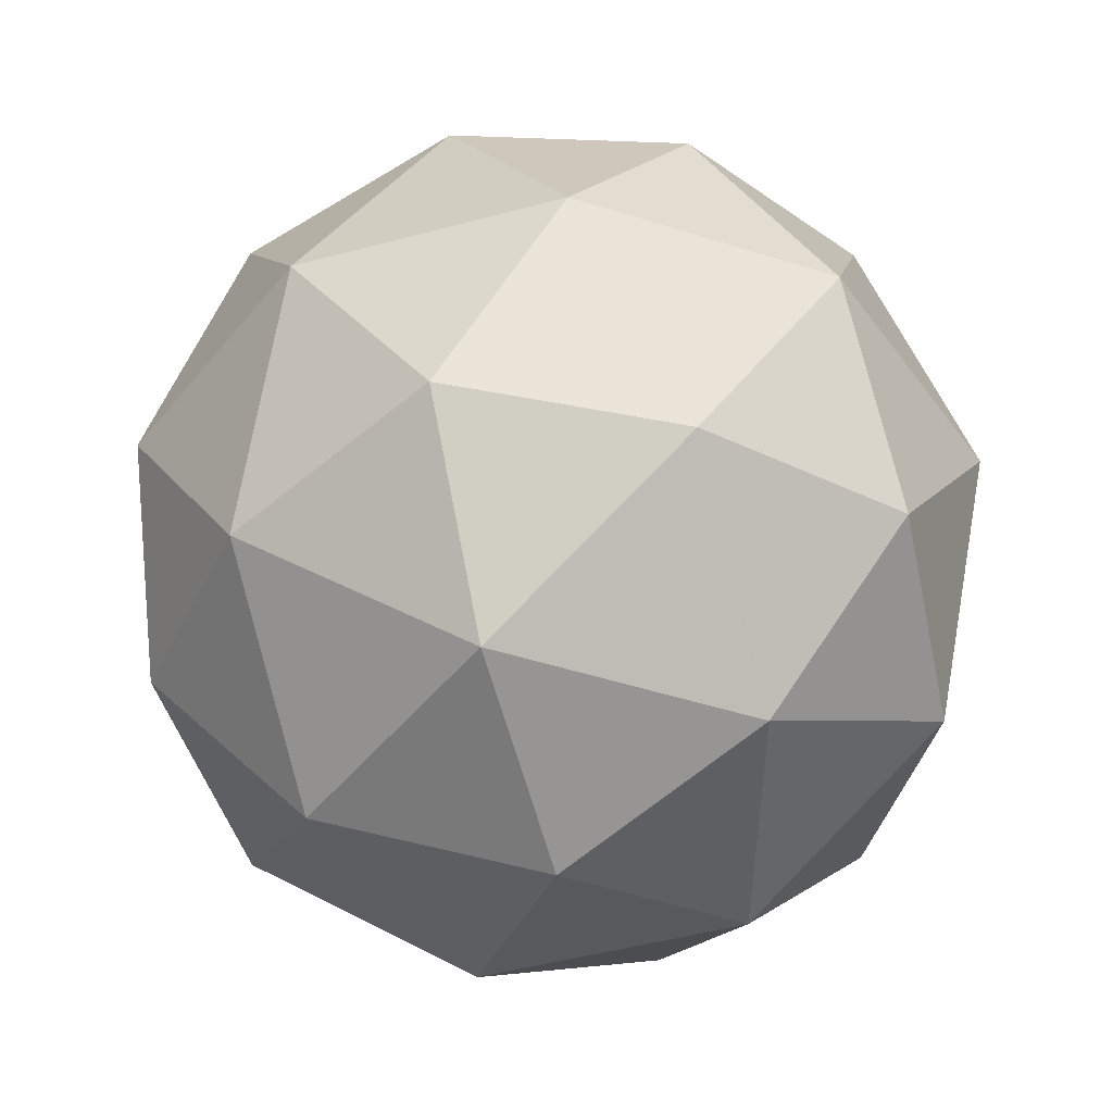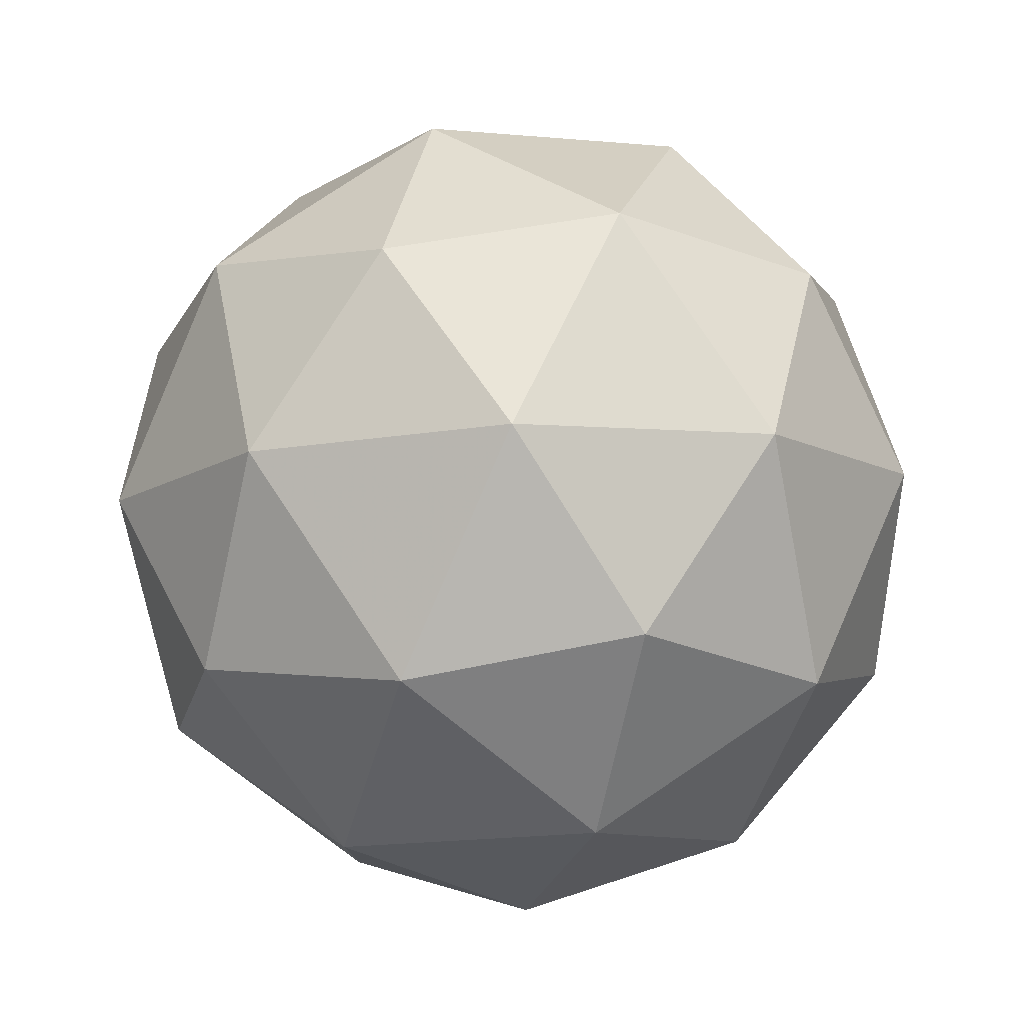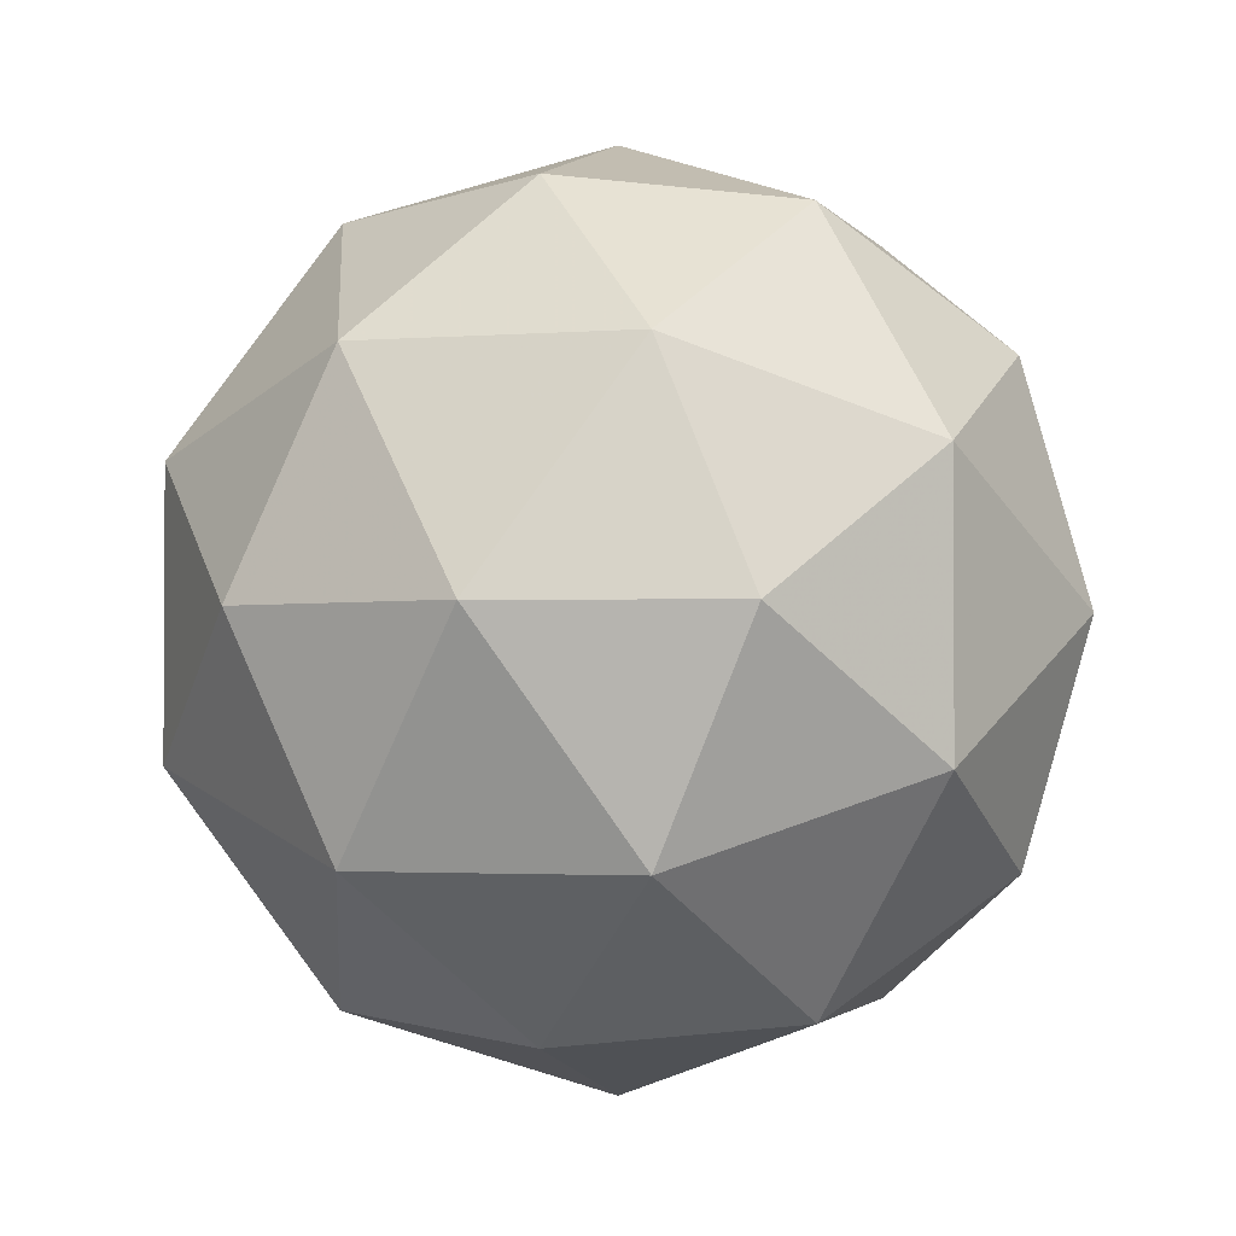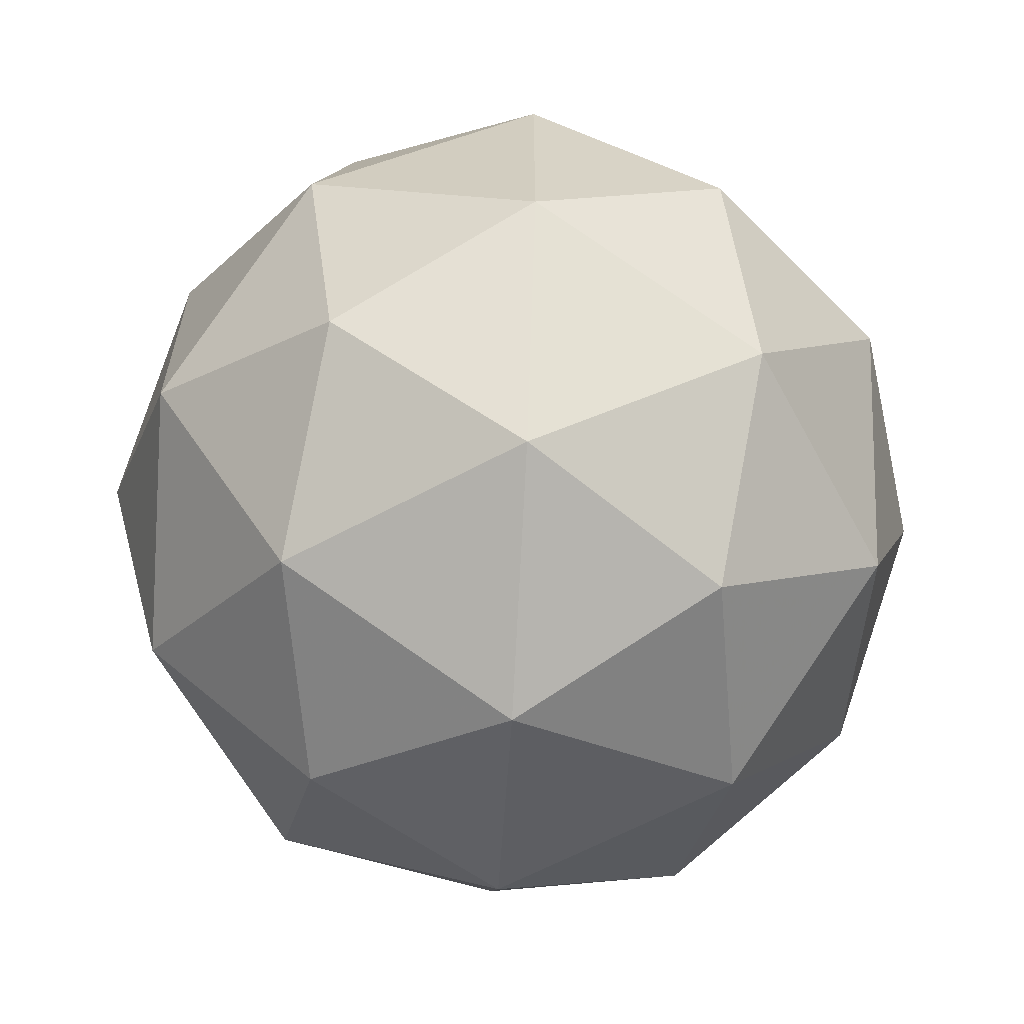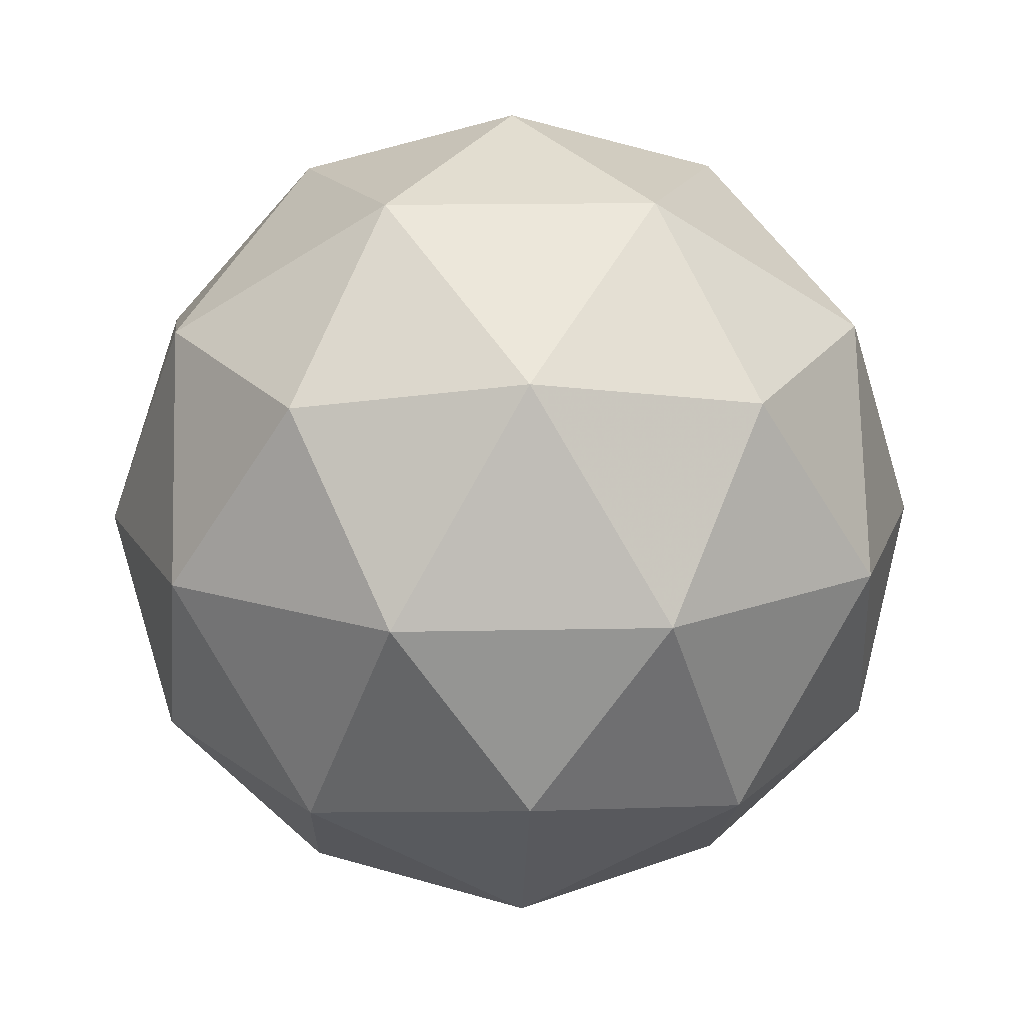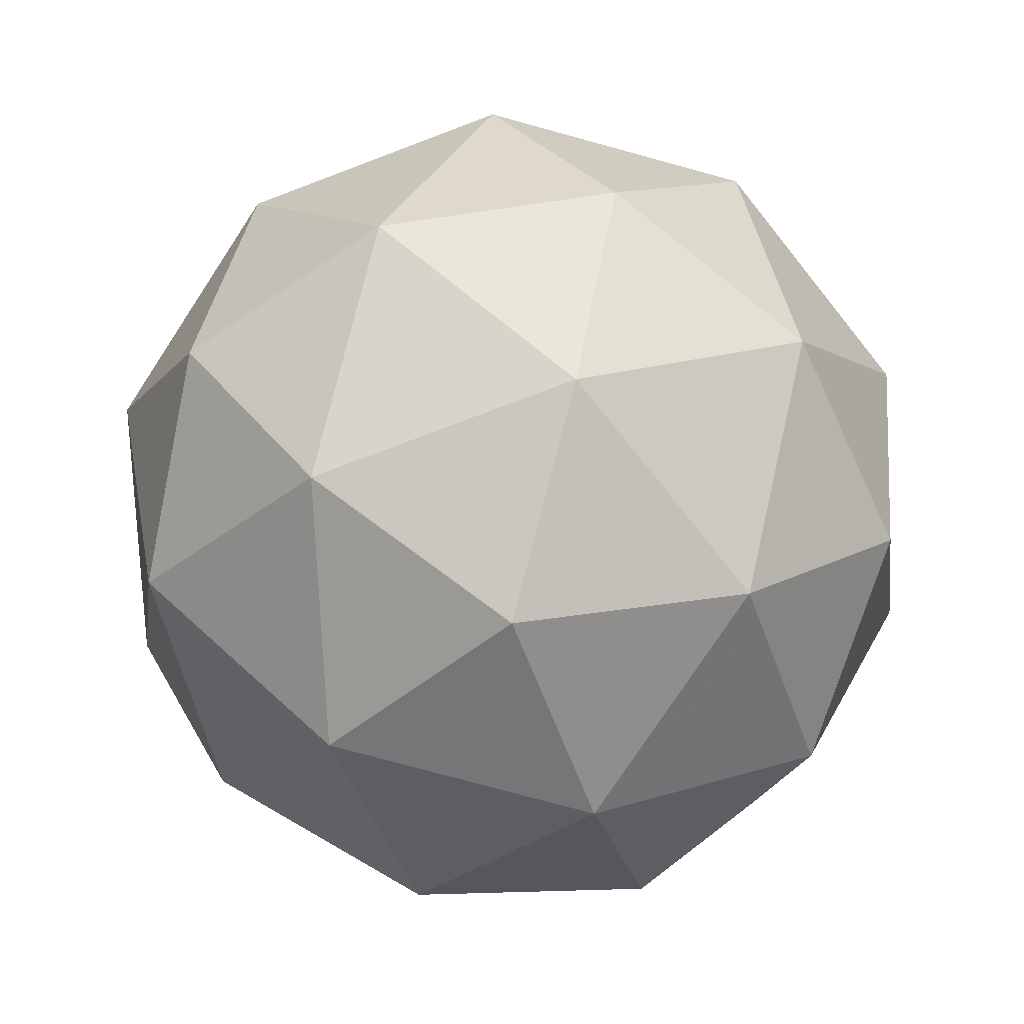
<metadata>
{"format":"obj","ext":"obj","renderer":"f3d","projection":"perspective","resolution":1024,"background":"white","views":[{"elev":-48.9,"azim":70.6,"up":"+Y"},{"elev":79.0,"azim":-65.4,"up":"+Z"},{"elev":-2.0,"azim":165.1,"up":"+Z"},{"elev":-62.8,"azim":86.8,"up":"+Z"},{"elev":15.7,"azim":-92.6,"up":"+Y"},{"elev":-76.1,"azim":-105.3,"up":"+Y"}]}
</metadata>
<code>
g URBR-i5-g101-s812
v -6880 -147.2 -2071
v -6790 -115.9 -2006
v -6914 -115.9 -1966
v -6728 -31.16 -1961
v -6701 -47.65 -2071
v -6990 -115.9 -2071
v -6914 -115.9 -2176
v -6790 -115.9 -2136
v -6680 62.75 -2006
v -6938 -31.16 -1892
v -6824 -47.65 -1901
v -6880 62.75 -1861
v -7067 -31.16 -2071
v -7024 -47.65 -1966
v -7079 62.75 -2006
v -6938 -31.16 -2250
v -7024 -47.65 -2176
v -7003 62.75 -2241
v -6728 -31.16 -2181
v -6824 -47.65 -2241
v -6756 62.75 -2241
v -6756 62.75 -1901
v -7003 62.75 -1901
v -7079 62.75 -2136
v -6880 62.75 -2281
v -6680 62.75 -2136
v -6822 156.7 -1892
v -6735 173.2 -1966
v -6846 241.4 -1966
v -7032 156.7 -1961
v -6935 173.2 -1901
v -6969 241.4 -2006
v -7032 156.7 -2181
v -7058 173.2 -2071
v -6969 241.4 -2136
v -6822 156.7 -2250
v -6935 173.2 -2241
v -6846 241.4 -2176
v -6692 156.7 -2071
v -6735 173.2 -2176
v -6769 241.4 -2071
v -6880 272.8 -2071
f 1 2 3
f 4 2 5
f 1 3 6
f 1 6 7
f 1 7 8
f 4 5 9
f 10 11 12
f 13 14 15
f 16 17 18
f 19 20 21
f 4 9 22
f 10 12 23
f 13 15 24
f 16 18 25
f 19 21 26
f 27 28 29
f 30 31 32
f 33 34 35
f 36 37 38
f 39 40 41
f 41 38 42
f 41 40 38
f 40 36 38
f 38 35 42
f 38 37 35
f 37 33 35
f 35 32 42
f 35 34 32
f 34 30 32
f 32 29 42
f 32 31 29
f 31 27 29
f 29 41 42
f 29 28 41
f 28 39 41
f 26 40 39
f 26 21 40
f 21 36 40
f 25 37 36
f 25 18 37
f 18 33 37
f 24 34 33
f 24 15 34
f 15 30 34
f 23 31 30
f 23 12 31
f 12 27 31
f 22 28 27
f 22 9 28
f 9 39 28
f 21 25 36
f 21 20 25
f 20 16 25
f 18 24 33
f 18 17 24
f 17 13 24
f 15 23 30
f 15 14 23
f 14 10 23
f 12 22 27
f 12 11 22
f 11 4 22
f 9 26 39
f 9 5 26
f 5 19 26
f 8 20 19
f 8 7 20
f 7 16 20
f 7 17 16
f 7 6 17
f 6 13 17
f 6 14 13
f 6 3 14
f 3 10 14
f 5 8 19
f 5 2 8
f 2 1 8
f 3 11 10
f 3 2 11
f 2 4 11
f 2 4 11

</code>
